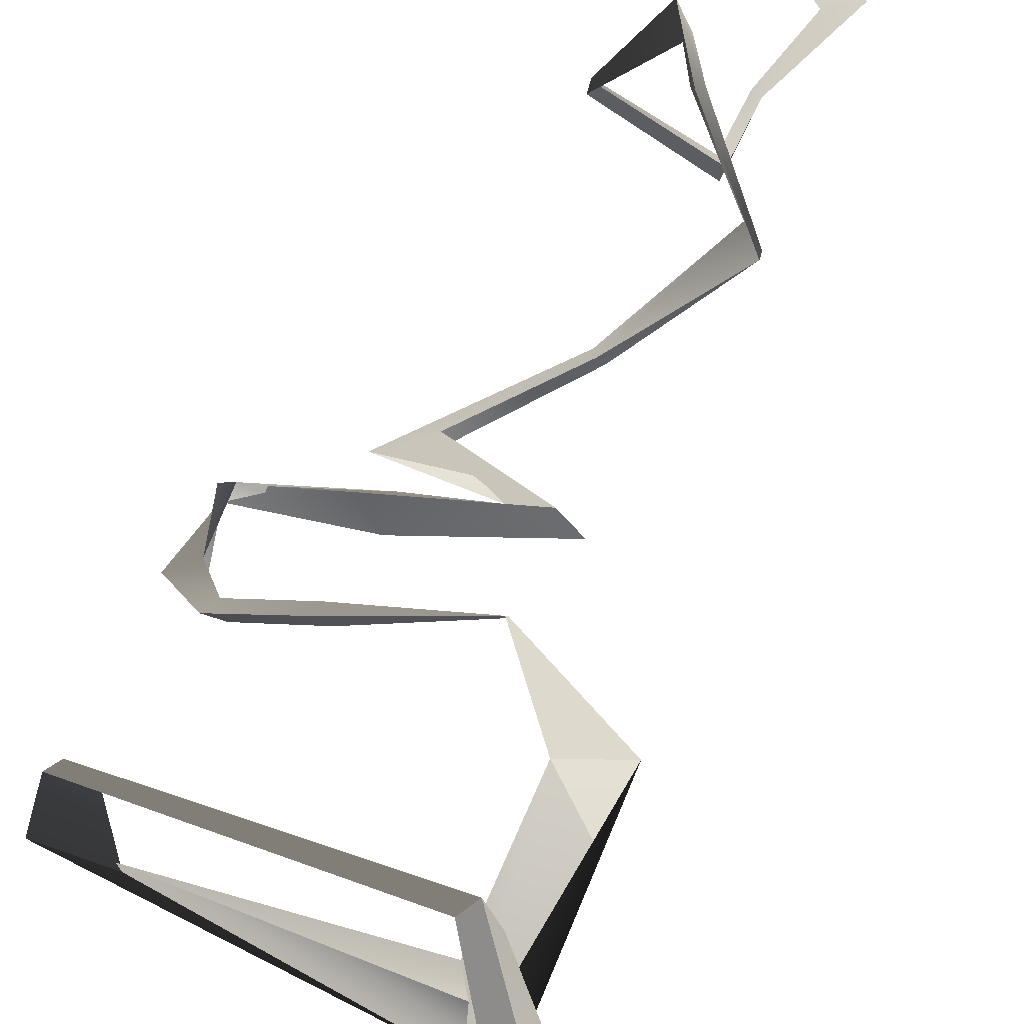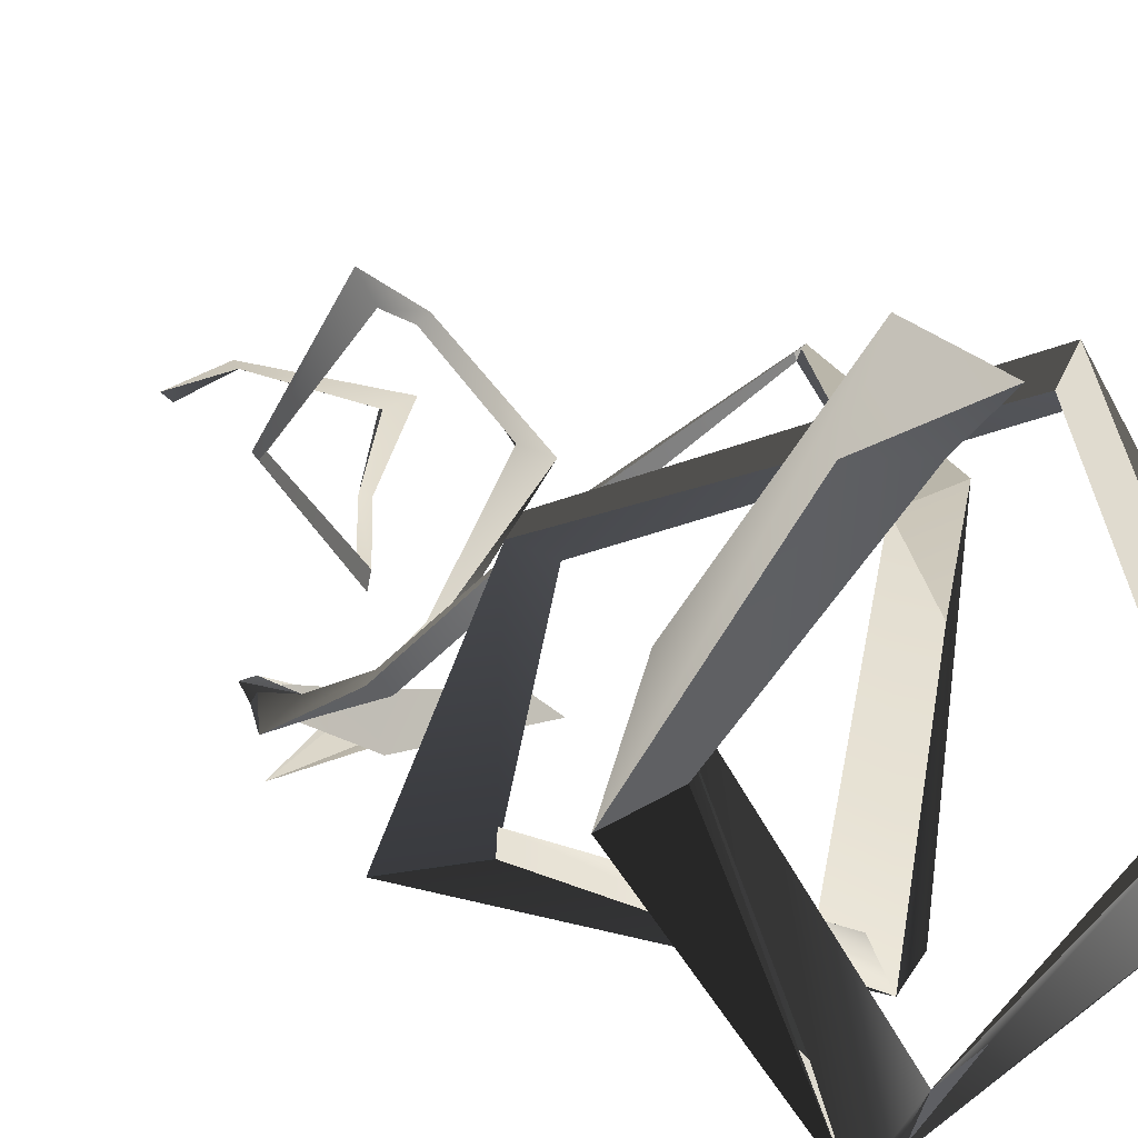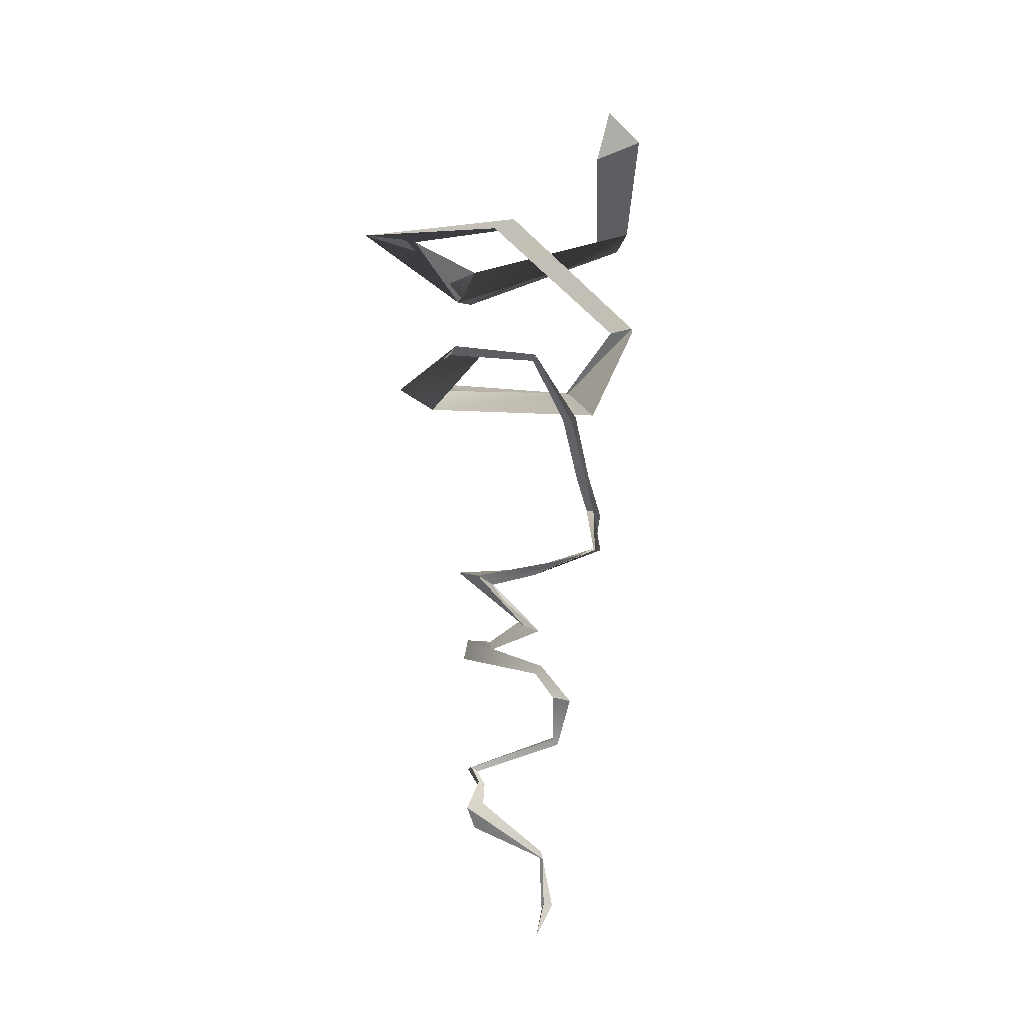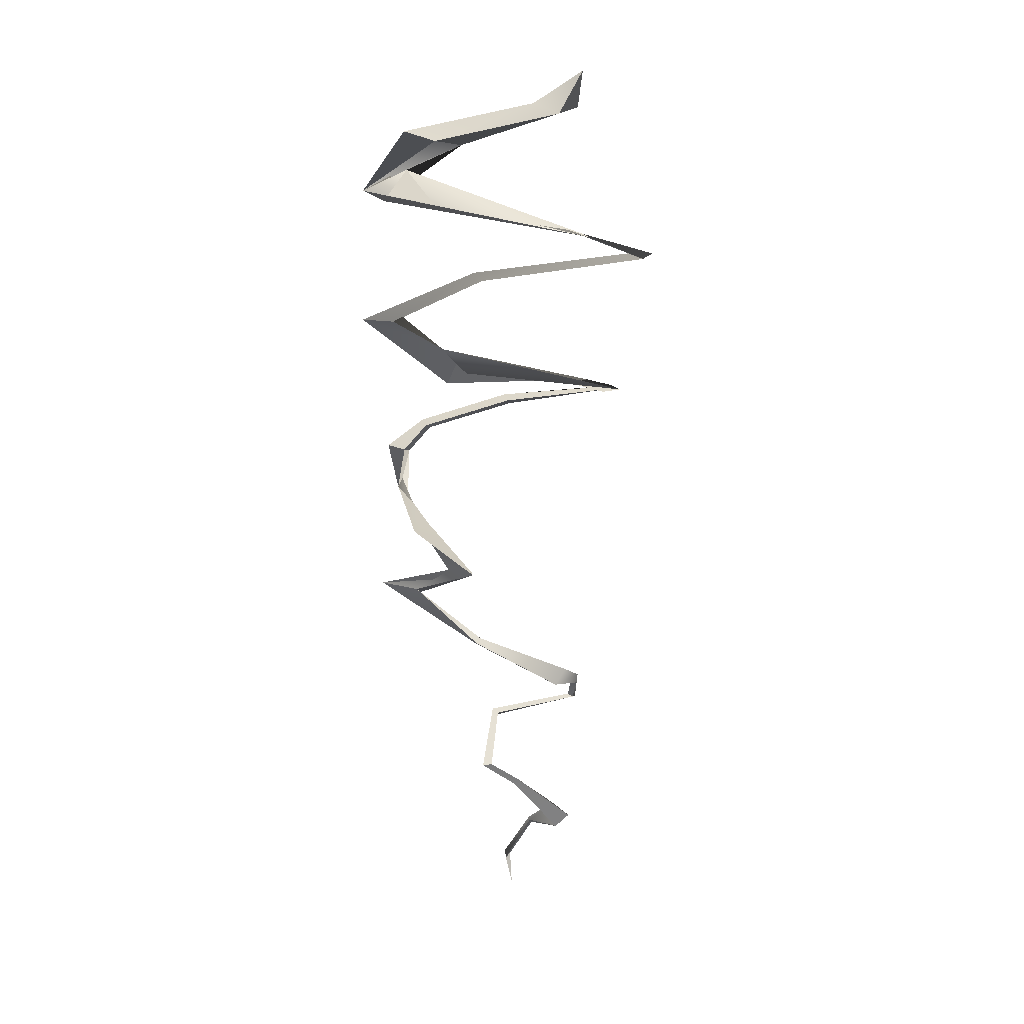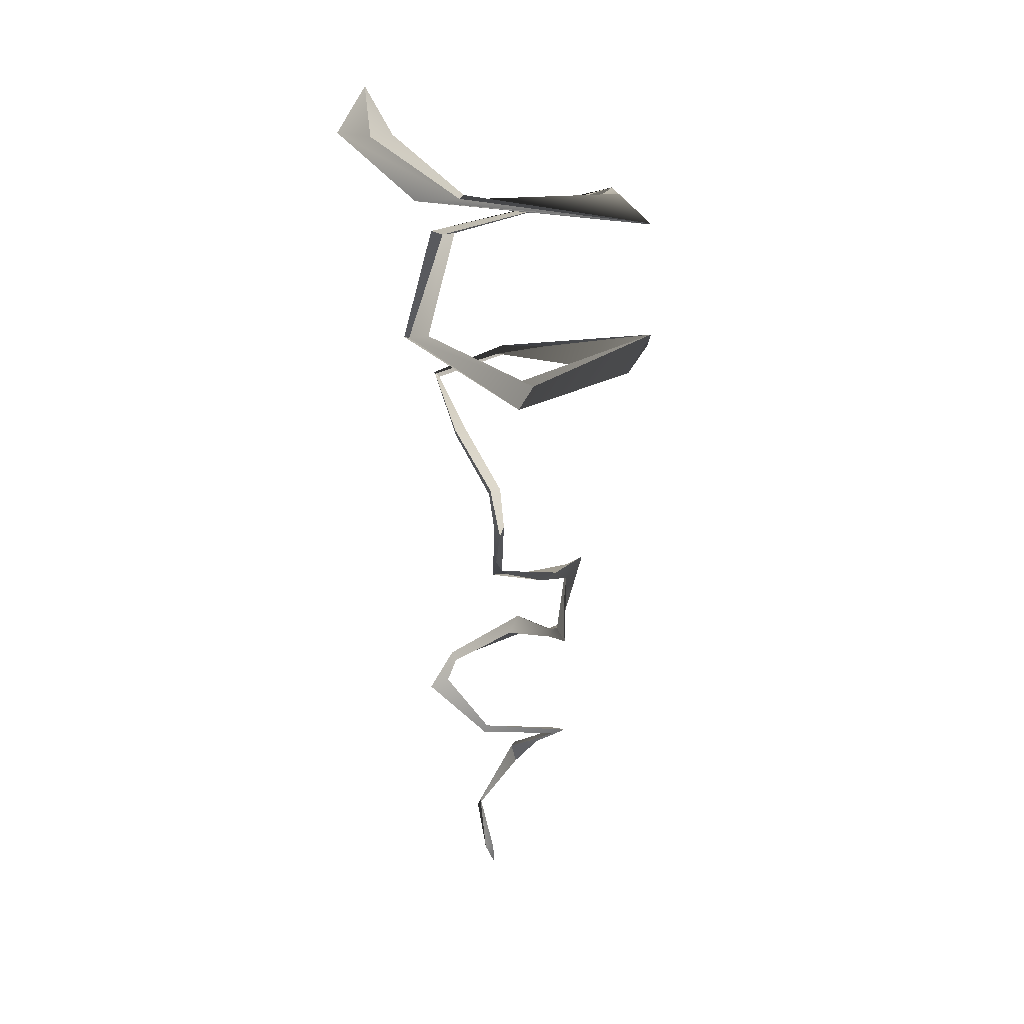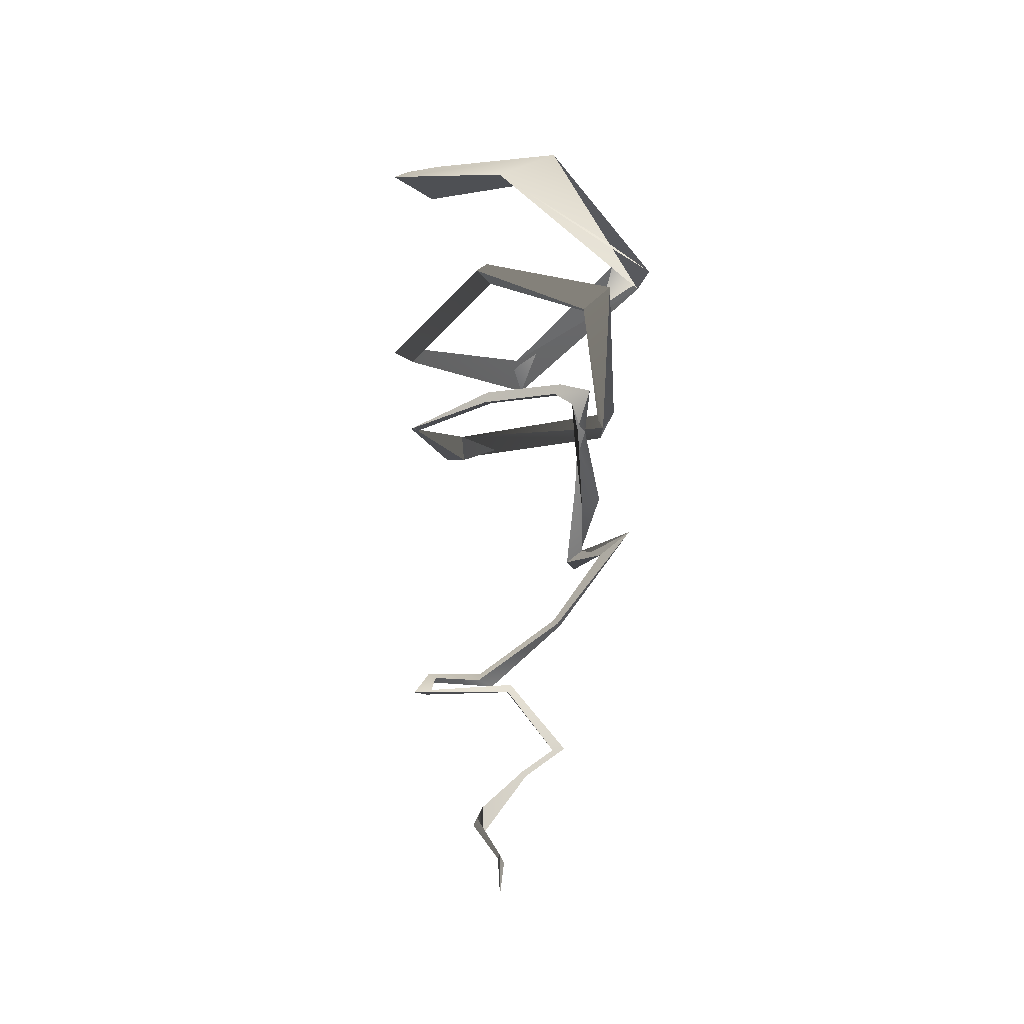
<metadata>
{"format":"obj","ext":"obj","renderer":"f3d","projection":"perspective","resolution":1024,"background":"white","views":[{"elev":52.2,"azim":18.9,"up":"+Y"},{"elev":10.2,"azim":-23.3,"up":"+Y"},{"elev":-24.6,"azim":145.8,"up":"+Z"},{"elev":17.0,"azim":47.8,"up":"+Z"},{"elev":26.3,"azim":-69.1,"up":"+Z"},{"elev":-37.0,"azim":-103.4,"up":"+Z"}]}
</metadata>
<code>
g Eff_Model_Klara_PassiveSkill01_007
v -0.1531 0.04672 0.1743
v -0.1224 0.03054 0.02911
v -0.1589 0.02239 0.154
v -0.1951 0.04954 0.1733
v -0.1224 0.03054 0.02911
v -0.1531 0.04672 0.1743
v -0.3384 0.6592 3.901
v -0.241 0.4411 3.89
v -0.2207 0.5755 4.084
v -0.1224 0.03054 0.02911
v -0.1951 0.04954 0.1733
v -0.1589 0.02239 0.154
v -0.08792 0.1204 0.381
v -0.08196 0.1178 0.3648
v 0.1649 0.04444 0.5746
v 0.2002 0.03304 0.4639
v -0.1531 0.04672 0.1743
v -0.1589 0.02239 0.154
v -0.08196 0.1178 0.3648
v -0.08692 0.1348 0.3456
v -0.1951 0.04954 0.1733
v -0.1531 0.04672 0.1743
v -0.08692 0.1348 0.3456
v -0.08792 0.1204 0.381
v 0.259 0.06295 0.5362
v 0.1649 0.04444 0.5746
v 0.08361 -0.1145 0.7246
v 0.05595 -0.1101 0.7134
v 0.03891 -0.2481 0.8311
v 0.01171 -0.2359 0.8123
v -0.08692 0.1348 0.3456
v -0.08196 0.1178 0.3648
v 0.2002 0.03304 0.4639
v 0.259 0.06295 0.5362
v 0.259 0.06295 0.5362
v 0.2002 0.03304 0.4639
v 0.07066 -0.1295 0.7013
v 0.08361 -0.1145 0.7246
v 0.02724 -0.2938 0.8359
v 0.03891 -0.2481 0.8311
v 0.2002 0.03304 0.4639
v 0.1649 0.04444 0.5746
v 0.05595 -0.1101 0.7134
v 0.07066 -0.1295 0.7013
v 0.01171 -0.2359 0.8123
v 0.02724 -0.2938 0.8359
v -0.251 0.02758 0.9184
v -0.2494 0.01601 0.958
v -0.04967 0.4019 0.9835
v -0.01879 0.321 1.026
v 0.03891 -0.2481 0.8311
v 0.02724 -0.2938 0.8359
v -0.2494 0.01601 0.958
v -0.2258 0.02963 0.9386
v -0.01879 0.321 1.026
v -0.003077 0.3388 1.009
v 0.01171 -0.2359 0.8123
v 0.03891 -0.2481 0.8311
v -0.2258 0.02963 0.9386
v -0.251 0.02758 0.9184
v -0.003077 0.3388 1.009
v -0.04967 0.4019 0.9835
v -0.003077 0.3388 1.009
v -0.01879 0.321 1.026
v 0.02878 0.2955 1.121
v 0.06161 0.3015 1.116
v 0.1923 0.06325 1.241
v 0.2372 -0.01075 1.244
v -0.07548 -0.2459 1.428
v -0.04086 -0.2678 1.443
v -0.5026 -0.4723 1.682
v -0.3341 -0.3977 1.675
v -0.01879 0.321 1.026
v -0.04967 0.4019 0.9835
v 0.04697 0.3236 1.149
v 0.02878 0.2955 1.121
v 0.2499 0.0409 1.315
v 0.1923 0.06325 1.241
v -0.05614 -0.2335 1.457
v -0.07548 -0.2459 1.428
v -0.3461 -0.3798 1.648
v -0.5026 -0.4723 1.682
v -0.04967 0.4019 0.9835
v -0.003077 0.3388 1.009
v 0.06161 0.3015 1.116
v 0.04697 0.3236 1.149
v 0.2372 -0.01075 1.244
v 0.2499 0.0409 1.315
v 0.2499 0.0409 1.315
v 0.2372 -0.01075 1.244
v -0.04086 -0.2678 1.443
v -0.05614 -0.2335 1.457
v -0.05614 -0.2335 1.457
v -0.04086 -0.2678 1.443
v -0.3341 -0.3977 1.675
v -0.3461 -0.3798 1.648
v -0.3341 -0.3977 1.675
v -0.5026 -0.4723 1.682
v -0.1458 -0.3536 1.81
v 0.04397 -0.3658 1.834
v -0.3542 -0.2987 1.892
v -0.3669 -0.3787 1.954
v -0.6493 -0.1873 2.059
v -0.6725 -0.2308 2.087
v -0.7285 -0.2432 2.29
v -0.6276 -0.2229 2.284
v -0.5026 -0.4723 1.682
v -0.3461 -0.3798 1.648
v -0.02887 -0.3106 1.817
v -0.1458 -0.3536 1.81
v -0.3461 -0.3798 1.648
v -0.3341 -0.3977 1.675
v 0.04397 -0.3658 1.834
v -0.02887 -0.3106 1.817
v -0.1458 -0.3536 1.81
v -0.02887 -0.3106 1.817
v -0.4221 -0.2487 1.959
v -0.3542 -0.2987 1.892
v -0.6876 -0.1931 2.069
v -0.6493 -0.1873 2.059
v -0.6407 -0.1825 2.268
v -0.7285 -0.2432 2.29
v -0.5517 -0.1229 2.394
v -0.5836 -0.1419 2.43
v -0.2723 0.149 2.52
v -0.299 0.1425 2.561
v 0.1471 0.4353 2.637
v 0.1395 0.4281 2.633
v -0.02887 -0.3106 1.817
v 0.04397 -0.3658 1.834
v -0.3669 -0.3787 1.954
v -0.4221 -0.2487 1.959
v -0.6725 -0.2308 2.087
v -0.6876 -0.1931 2.069
v -0.6276 -0.2229 2.284
v -0.6407 -0.1825 2.268
v -0.6276 -0.2229 2.284
v -0.7285 -0.2432 2.29
v -0.5836 -0.1419 2.43
v -0.5283 -0.1666 2.415
v -0.299 0.1425 2.561
v -0.2437 0.1126 2.546
v 0.1373 0.4038 2.622
v 0.1395 0.4281 2.633
v -0.6407 -0.1825 2.268
v -0.6276 -0.2229 2.284
v -0.5283 -0.1666 2.415
v -0.5517 -0.1229 2.394
v -0.2437 0.1126 2.546
v -0.2723 0.149 2.52
v 0.1373 0.4038 2.622
v 0.1471 0.4353 2.637
v 0.4121 0.1084 2.703
v 0.4334 0.1936 2.705
v 0.1373 0.4038 2.622
v 0.1395 0.4281 2.633
v 0.2622 0.1515 2.73
v 0.4121 0.1084 2.703
v 0.2622 0.1515 2.73
v 0.1395 0.4281 2.633
v 0.1471 0.4353 2.637
v 0.4334 0.1936 2.705
v 0.1646 -0.6368 2.969
v 0.4121 0.1084 2.703
v 0.2622 0.1515 2.73
v 0.09795 -0.5542 2.792
v -0.7745 -0.3475 2.926
v -0.5563 -0.334 2.945
v 0.2622 0.1515 2.73
v 0.4334 0.1936 2.705
v 0.2727 -0.5911 2.871
v 0.09795 -0.5542 2.792
v -0.5604 -0.2759 2.962
v -0.7745 -0.3475 2.926
v 0.4334 0.1936 2.705
v 0.4121 0.1084 2.703
v 0.1646 -0.6368 2.969
v 0.2727 -0.5911 2.871
v -0.5604 -0.2759 2.962
v -0.5563 -0.334 2.945
v -0.5563 -0.334 2.945
v -0.7745 -0.3475 2.926
v -0.6077 0.2224 3.11
v -0.5017 0.1772 3.087
v 0.271 0.4323 3.288
v 0.3584 0.4084 3.273
v -0.7745 -0.3475 2.926
v -0.5604 -0.2759 2.962
v -0.5679 0.2634 3.095
v -0.6077 0.2224 3.11
v -0.5604 -0.2759 2.962
v -0.5563 -0.334 2.945
v -0.5017 0.1772 3.087
v -0.5679 0.2634 3.095
v -0.6077 0.2224 3.11
v -0.5679 0.2634 3.095
v 0.3196 0.5117 3.282
v 0.271 0.4323 3.288
v -0.5679 0.2634 3.095
v -0.5017 0.1772 3.087
v 0.3584 0.4084 3.273
v 0.3196 0.5117 3.282
v 0.686 -0.2668 3.477
v 0.5438 -0.162 3.464
v 0.3584 0.4084 3.273
v 0.271 0.4323 3.288
v 0.447 -0.1841 3.48
v 0.686 -0.2668 3.477
v -0.1422 -0.703 3.586
v -0.2451 -0.7365 3.624
v 0.271 0.4323 3.288
v 0.3196 0.5117 3.282
v 0.5438 -0.162 3.464
v 0.447 -0.1841 3.48
v 0.447 -0.1841 3.48
v 0.5438 -0.162 3.464
v -0.1556 -0.5626 3.708
v -0.1422 -0.703 3.586
v 0.5438 -0.162 3.464
v 0.686 -0.2668 3.477
v -0.2451 -0.7365 3.624
v -0.1556 -0.5626 3.708
v -0.2451 -0.7365 3.624
v -0.1422 -0.703 3.586
v -0.7616 -0.08516 3.804
v -0.5912 -0.03443 3.767
v -0.1422 -0.703 3.586
v -0.1556 -0.5626 3.708
v -0.6337 0.1662 3.732
v -0.7616 -0.08516 3.804
v -0.3384 0.6592 3.901
v -0.4347 0.4559 3.927
v -0.2207 0.5755 4.084
v -0.6337 0.1662 3.732
v -0.1556 -0.5626 3.708
v -0.2451 -0.7365 3.624
v -0.5912 -0.03443 3.767
v -0.5912 -0.03443 3.767
v -0.7616 -0.08516 3.804
v -0.4347 0.4559 3.927
v -0.241 0.4411 3.89
v -0.2207 0.5755 4.084
v -0.6337 0.1662 3.732
v -0.5912 -0.03443 3.767
v -0.241 0.4411 3.89
v -0.3384 0.6592 3.901
g Eff_Model_Klara_PassiveSkill01_007_0
f 3 2 1
f 6 5 4
f 9 8 7
f 12 11 10
f 13 11 12
f 14 13 12
f 15 13 14
f 16 15 14
f 19 18 17
f 20 19 17
f 23 22 21
f 24 23 21
f 25 23 24
f 26 25 24
f 27 25 26
f 28 27 26
f 29 27 28
f 30 29 28
f 33 32 31
f 34 33 31
f 37 36 35
f 38 37 35
f 39 37 38
f 40 39 38
f 43 42 41
f 44 43 41
f 45 43 44
f 46 45 44
f 47 45 46
f 48 47 46
f 49 47 48
f 50 49 48
f 53 52 51
f 54 53 51
f 55 53 54
f 56 55 54
f 59 58 57
f 60 59 57
f 61 59 60
f 62 61 60
f 65 64 63
f 66 65 63
f 67 65 66
f 68 67 66
f 69 67 68
f 70 69 68
f 71 69 70
f 72 71 70
f 75 74 73
f 76 75 73
f 77 75 76
f 78 77 76
f 79 77 78
f 80 79 78
f 81 79 80
f 82 81 80
f 85 84 83
f 86 85 83
f 87 85 86
f 88 87 86
f 91 90 89
f 92 91 89
f 95 94 93
f 96 95 93
f 99 98 97
f 100 99 97
f 101 99 100
f 102 101 100
f 103 101 102
f 104 103 102
f 105 103 104
f 106 105 104
f 109 108 107
f 110 109 107
f 113 112 111
f 114 113 111
f 117 116 115
f 118 117 115
f 119 117 118
f 120 119 118
f 121 119 120
f 122 121 120
f 123 121 122
f 124 123 122
f 125 123 124
f 126 125 124
f 127 125 126
f 128 127 126
f 131 130 129
f 132 131 129
f 133 131 132
f 134 133 132
f 135 133 134
f 136 135 134
f 139 138 137
f 140 139 137
f 141 139 140
f 142 141 140
f 141 142 143
f 144 141 143
f 147 146 145
f 148 147 145
f 149 147 148
f 150 149 148
f 151 149 150
f 152 151 150
f 153 151 152
f 154 153 152
f 157 156 155
f 158 157 155
f 161 160 159
f 162 161 159
f 165 164 163
f 166 165 163
f 167 166 163
f 168 167 163
f 171 170 169
f 172 171 169
f 173 171 172
f 174 173 172
f 177 176 175
f 178 177 175
f 177 178 179
f 180 177 179
f 183 182 181
f 184 183 181
f 185 183 184
f 186 185 184
f 189 188 187
f 190 189 187
f 193 192 191
f 194 193 191
f 197 196 195
f 198 197 195
f 201 200 199
f 202 201 199
f 203 201 202
f 204 203 202
f 207 206 205
f 208 207 205
f 209 207 208
f 210 209 208
f 213 212 211
f 214 213 211
f 217 216 215
f 218 217 215
f 221 220 219
f 222 221 219
f 225 224 223
f 226 225 223
f 229 228 227
f 230 229 227
f 231 229 230
f 232 231 230
f 233 231 232
f 236 235 234
f 237 236 234
f 240 239 238
f 241 240 238
f 242 240 241
f 245 244 243
f 246 245 243

</code>
